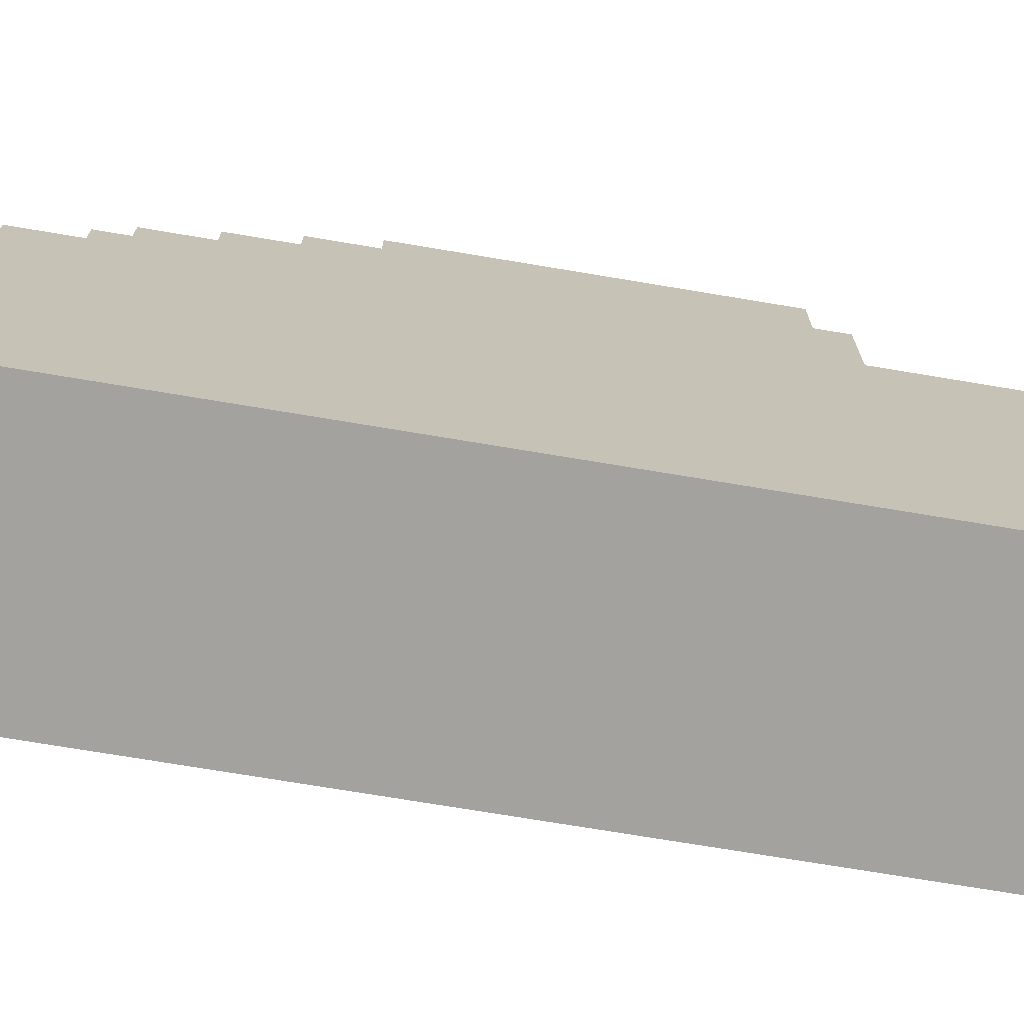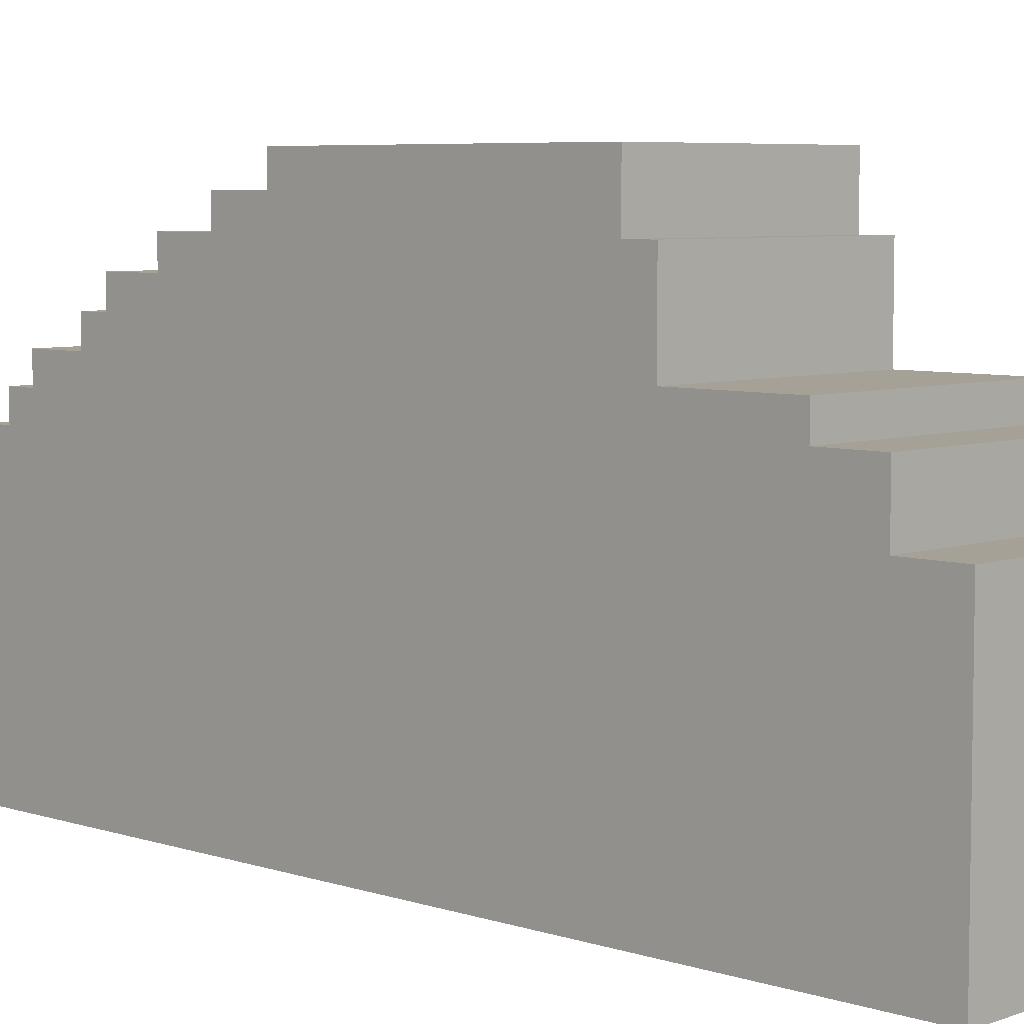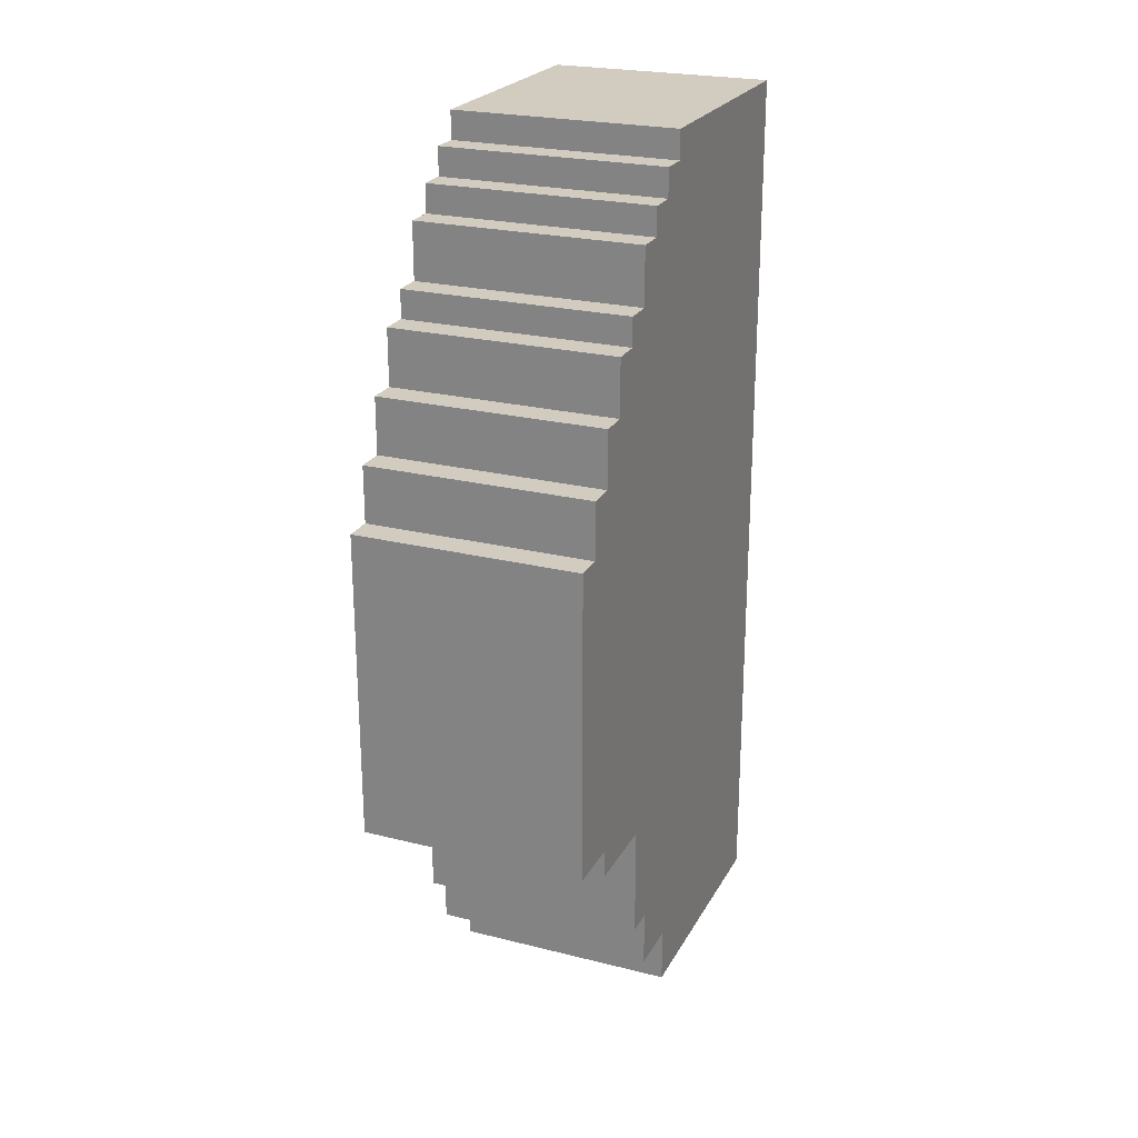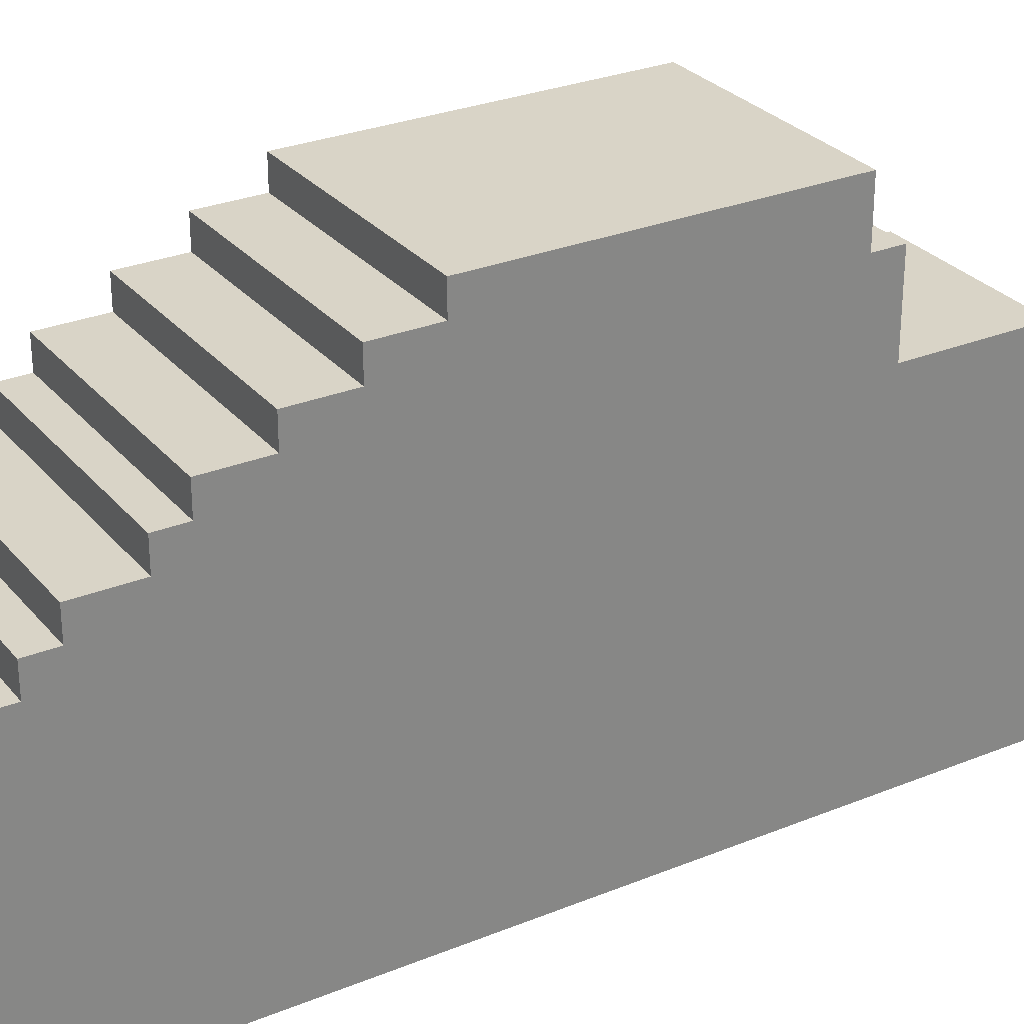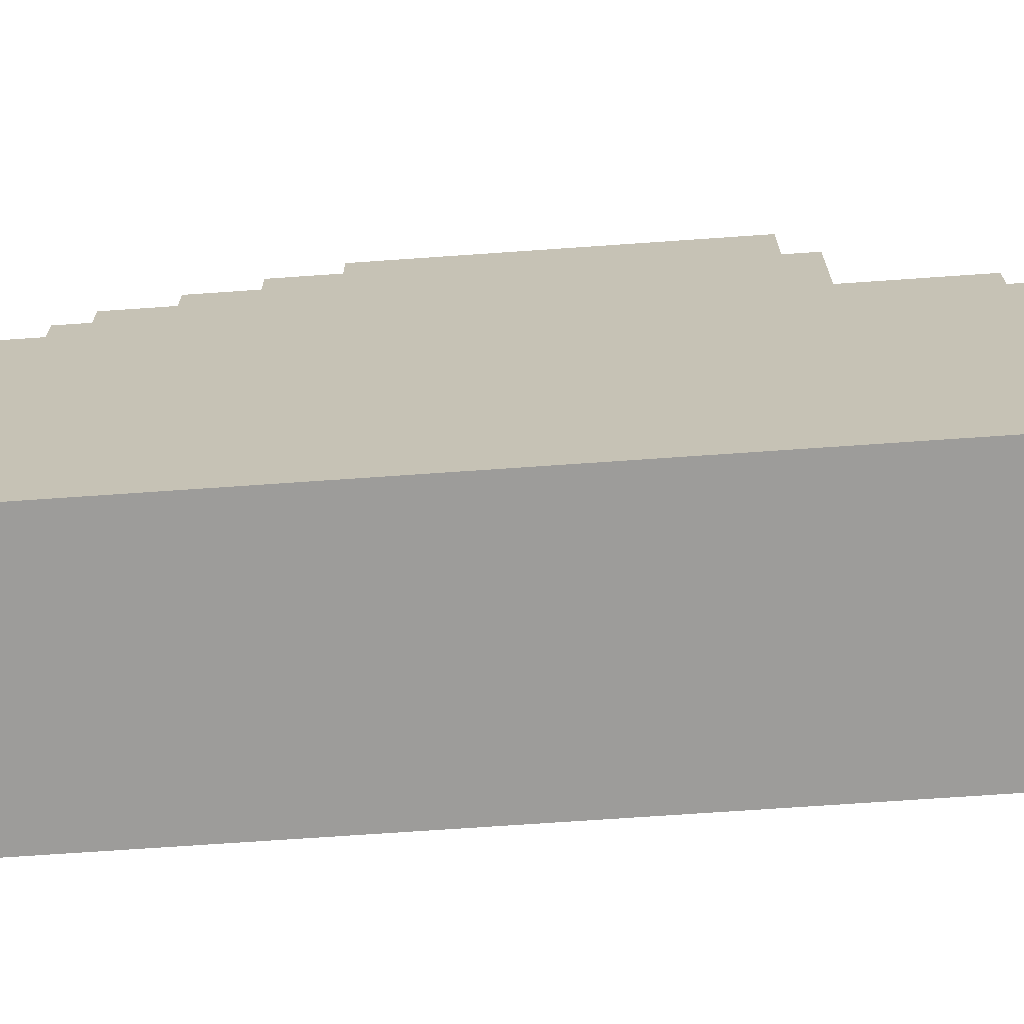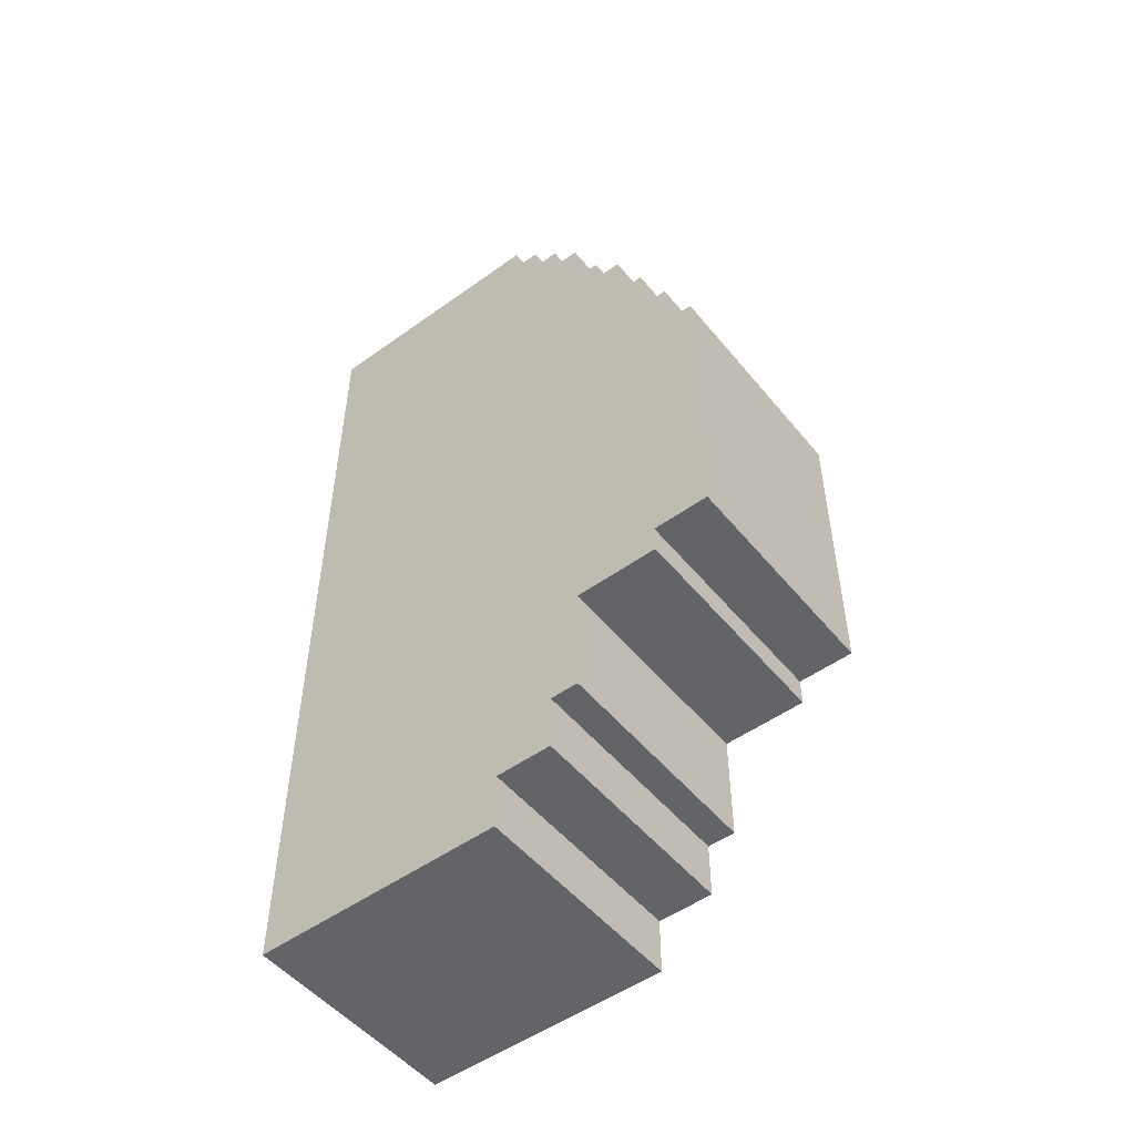
<metadata>
{"format":"obj","ext":"obj","renderer":"f3d","projection":"perspective","resolution":1024,"background":"white","views":[{"elev":-72.4,"azim":80.5,"up":"+Y"},{"elev":6.1,"azim":134.0,"up":"+Y"},{"elev":23.9,"azim":-157.4,"up":"+Z"},{"elev":28.6,"azim":58.6,"up":"+Y"},{"elev":-70.2,"azim":94.0,"up":"+Y"},{"elev":-51.2,"azim":128.0,"up":"+Z"}]}
</metadata>
<code>
g Boss-5
v -4 0 16
v -4 0 -16
v -4 9 16
v -4 9 15
v -4 9 -14
v -4 9 -16
v -4 10 15
v -4 10 14
v -4 11 14
v -4 11 13
v -4 11 -12
v -4 11 -14
v -4 12 13
v -4 12 11
v -4 12 -8
v -4 12 -12
v -4 13 11
v -4 13 10
v -4 14 10
v -4 14 8
v -4 15 8
v -4 15 6
v -4 15 -7
v -4 15 -8
v -4 16 6
v -4 16 4
v -4 17 4
v -4 17 -7
v 4 0 16
v 4 0 -16
v 4 9 16
v 4 9 15
v 4 9 -14
v 4 9 -16
v 4 10 15
v 4 10 14
v 4 11 14
v 4 11 13
v 4 11 -12
v 4 11 -14
v 4 12 13
v 4 12 11
v 4 12 -8
v 4 12 -12
v 4 13 11
v 4 13 10
v 4 14 10
v 4 14 8
v 4 15 8
v 4 15 6
v 4 15 -7
v 4 15 -8
v 4 16 6
v 4 16 4
v 4 17 4
v 4 17 -7
v -4 0 16
v -4 9 16
v 4 0 16
v 4 9 16
v -4 9 15
v -4 10 15
v 4 9 15
v 4 10 15
v -4 10 14
v -4 11 14
v 4 10 14
v 4 11 14
v -4 11 13
v -4 12 13
v 4 11 13
v 4 12 13
v -4 12 11
v -4 13 11
v 4 12 11
v 4 13 11
v -4 13 10
v -4 14 10
v 4 13 10
v 4 14 10
v -4 14 8
v -4 15 8
v 4 14 8
v 4 15 8
v -4 15 6
v -4 16 6
v 4 15 6
v 4 16 6
v -4 16 4
v -4 17 4
v 4 16 4
v 4 17 4
v -4 15 -7
v -4 17 -7
v 4 15 -7
v 4 17 -7
v -4 12 -8
v -4 15 -8
v 4 12 -8
v 4 15 -8
v -4 11 -12
v -4 12 -12
v 4 11 -12
v 4 12 -12
v -4 9 -14
v -4 11 -14
v 4 9 -14
v 4 11 -14
v -4 0 -16
v -4 9 -16
v 4 0 -16
v 4 9 -16
v -4 0 16
v 4 0 16
v -4 0 -16
v 4 0 -16
v -4 9 16
v 4 9 16
v -4 9 15
v 4 9 15
v -4 9 -14
v 4 9 -14
v -4 9 -16
v 4 9 -16
v -4 10 15
v 4 10 15
v -4 10 14
v 4 10 14
v -4 11 14
v 4 11 14
v -4 11 13
v 4 11 13
v -4 11 -12
v 4 11 -12
v -4 11 -14
v 4 11 -14
v -4 12 13
v 4 12 13
v -4 12 11
v 4 12 11
v -4 12 -8
v 4 12 -8
v -4 12 -12
v 4 12 -12
v -4 13 11
v 4 13 11
v -4 13 10
v 4 13 10
v -4 14 10
v 4 14 10
v -4 14 8
v 4 14 8
v -4 15 8
v 4 15 8
v -4 15 6
v 4 15 6
v -4 15 -7
v 4 15 -7
v -4 15 -8
v 4 15 -8
v -4 16 6
v 4 16 6
v -4 16 4
v 4 16 4
v -4 17 4
v 4 17 4
v -4 17 -7
v 4 17 -7
f 3 2 1
f 4 2 3
f 5 2 4
f 6 2 5
f 7 5 4
f 8 5 7
f 9 5 8
f 10 5 9
f 11 5 10
f 12 5 11
f 13 11 10
f 14 11 13
f 15 11 14
f 16 11 15
f 17 15 14
f 18 15 17
f 19 15 18
f 20 15 19
f 21 15 20
f 22 15 21
f 23 15 22
f 24 15 23
f 25 23 22
f 26 23 25
f 27 23 26
f 28 23 27
f 29 30 31
f 31 30 32
f 32 30 33
f 33 30 34
f 32 33 35
f 35 33 36
f 36 33 37
f 37 33 38
f 38 33 39
f 39 33 40
f 38 39 41
f 41 39 42
f 42 39 43
f 43 39 44
f 42 43 45
f 45 43 46
f 46 43 47
f 47 43 48
f 48 43 49
f 49 43 50
f 50 43 51
f 51 43 52
f 50 51 53
f 53 51 54
f 54 51 55
f 55 51 56
f 59 58 57
f 60 58 59
f 63 62 61
f 64 62 63
f 67 66 65
f 68 66 67
f 71 70 69
f 72 70 71
f 75 74 73
f 76 74 75
f 79 78 77
f 80 78 79
f 83 82 81
f 84 82 83
f 87 86 85
f 88 86 87
f 91 90 89
f 92 90 91
f 93 94 95
f 95 94 96
f 97 98 99
f 99 98 100
f 101 102 103
f 103 102 104
f 105 106 107
f 107 106 108
f 109 110 111
f 111 110 112
f 115 114 113
f 116 114 115
f 117 118 119
f 119 118 120
f 121 122 123
f 123 122 124
f 125 126 127
f 127 126 128
f 129 130 131
f 131 130 132
f 133 134 135
f 135 134 136
f 137 138 139
f 139 138 140
f 141 142 143
f 143 142 144
f 145 146 147
f 147 146 148
f 149 150 151
f 151 150 152
f 153 154 155
f 155 154 156
f 157 158 159
f 159 158 160
f 161 162 163
f 163 162 164
f 165 166 167
f 167 166 168

</code>
